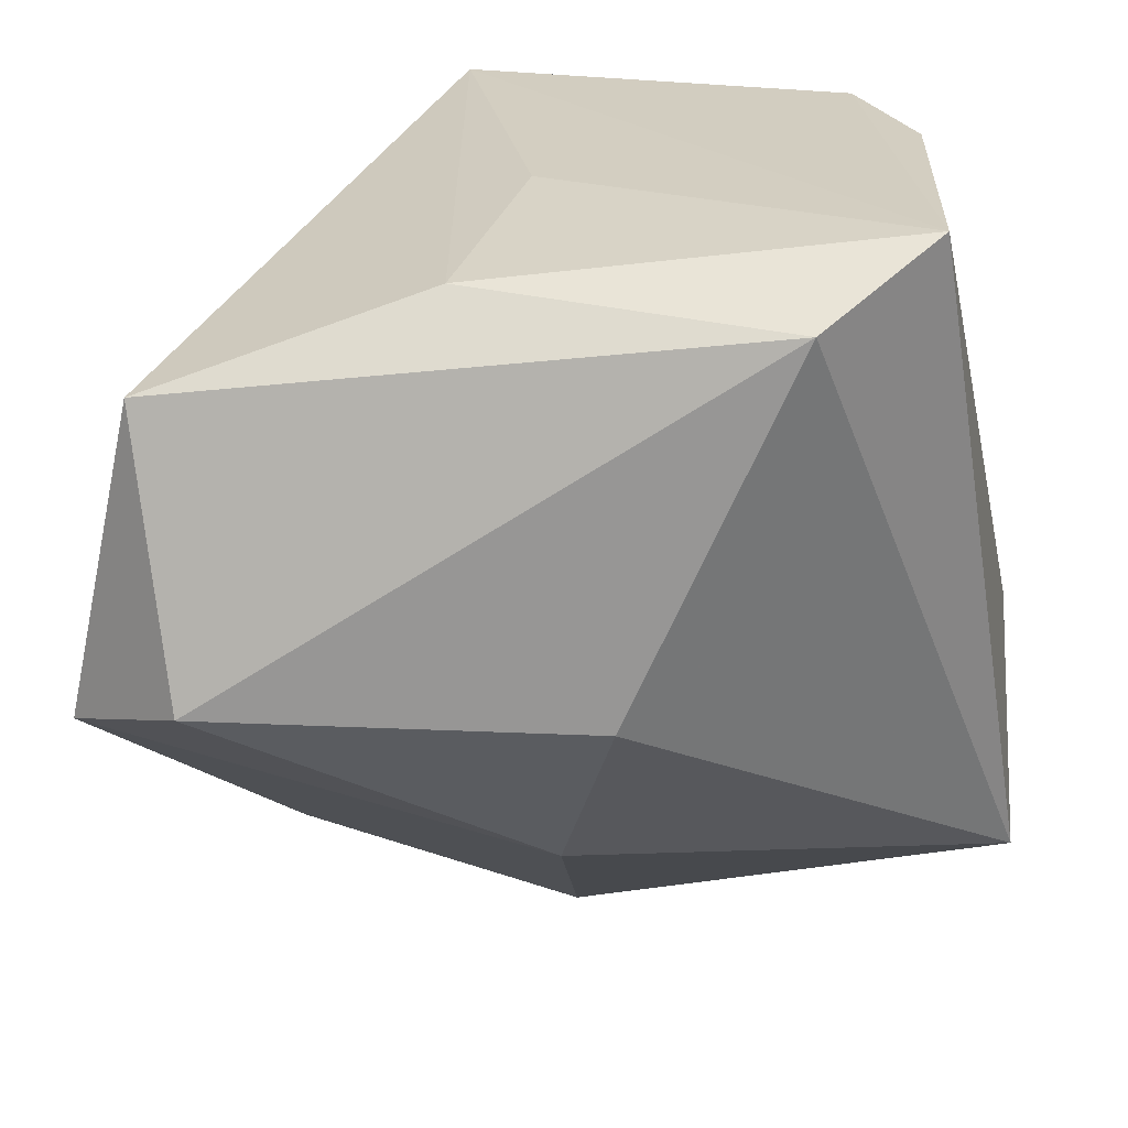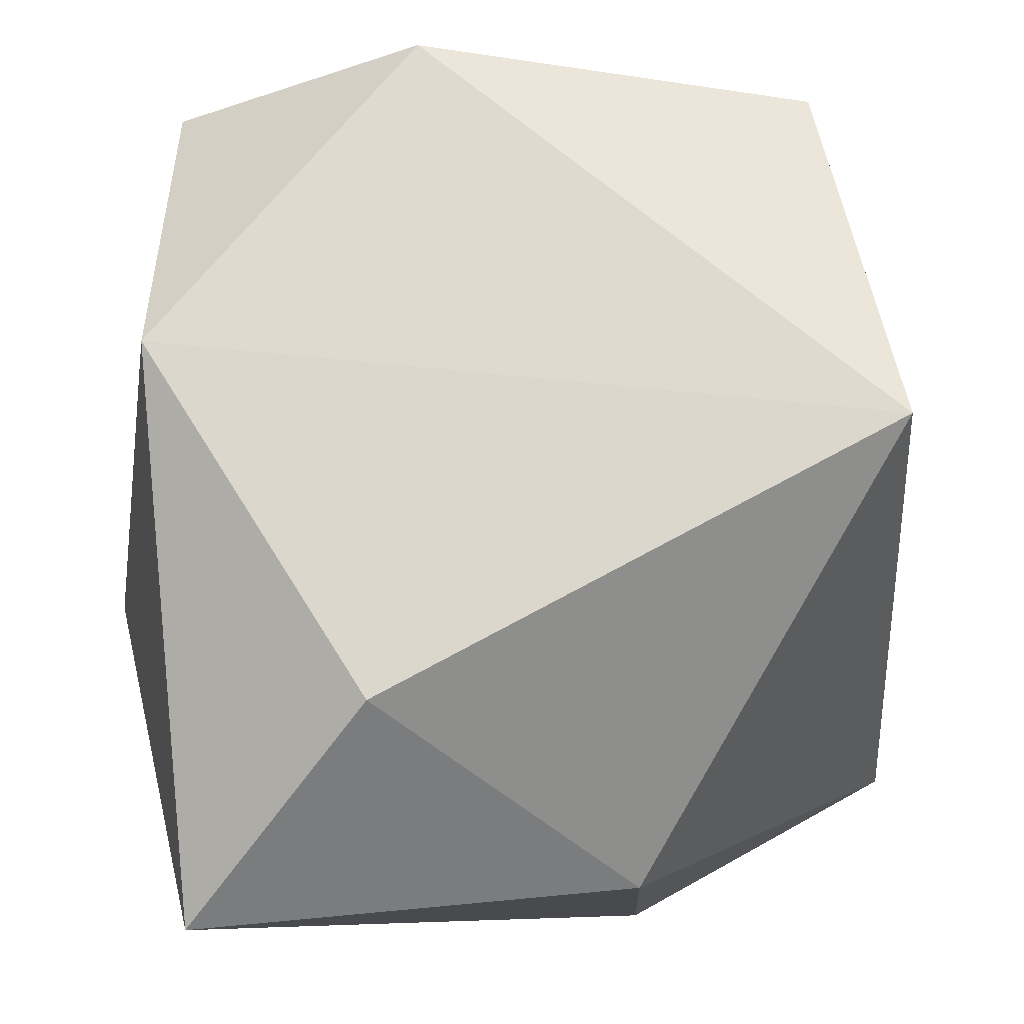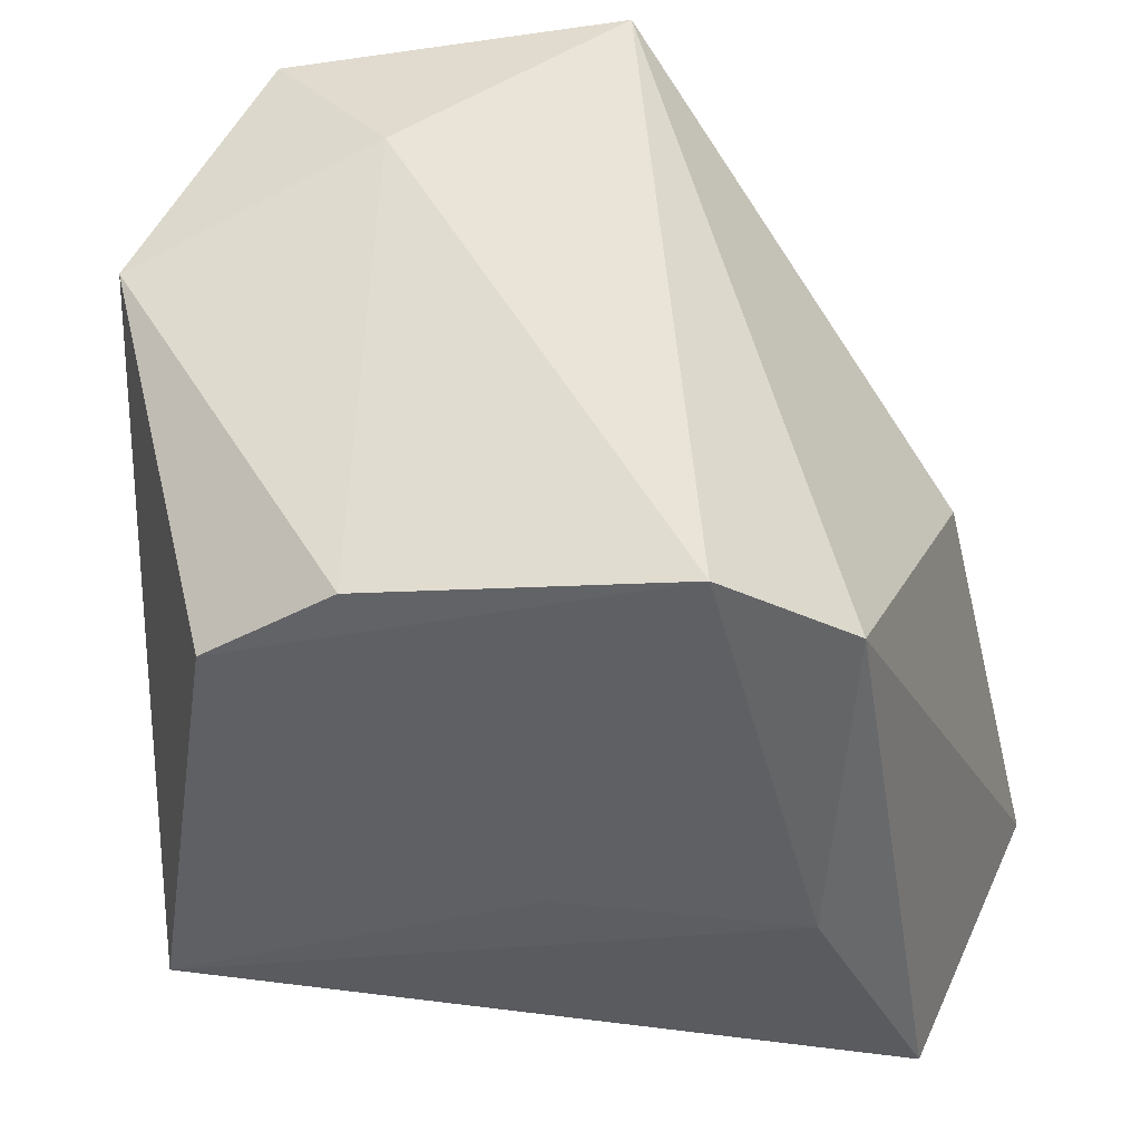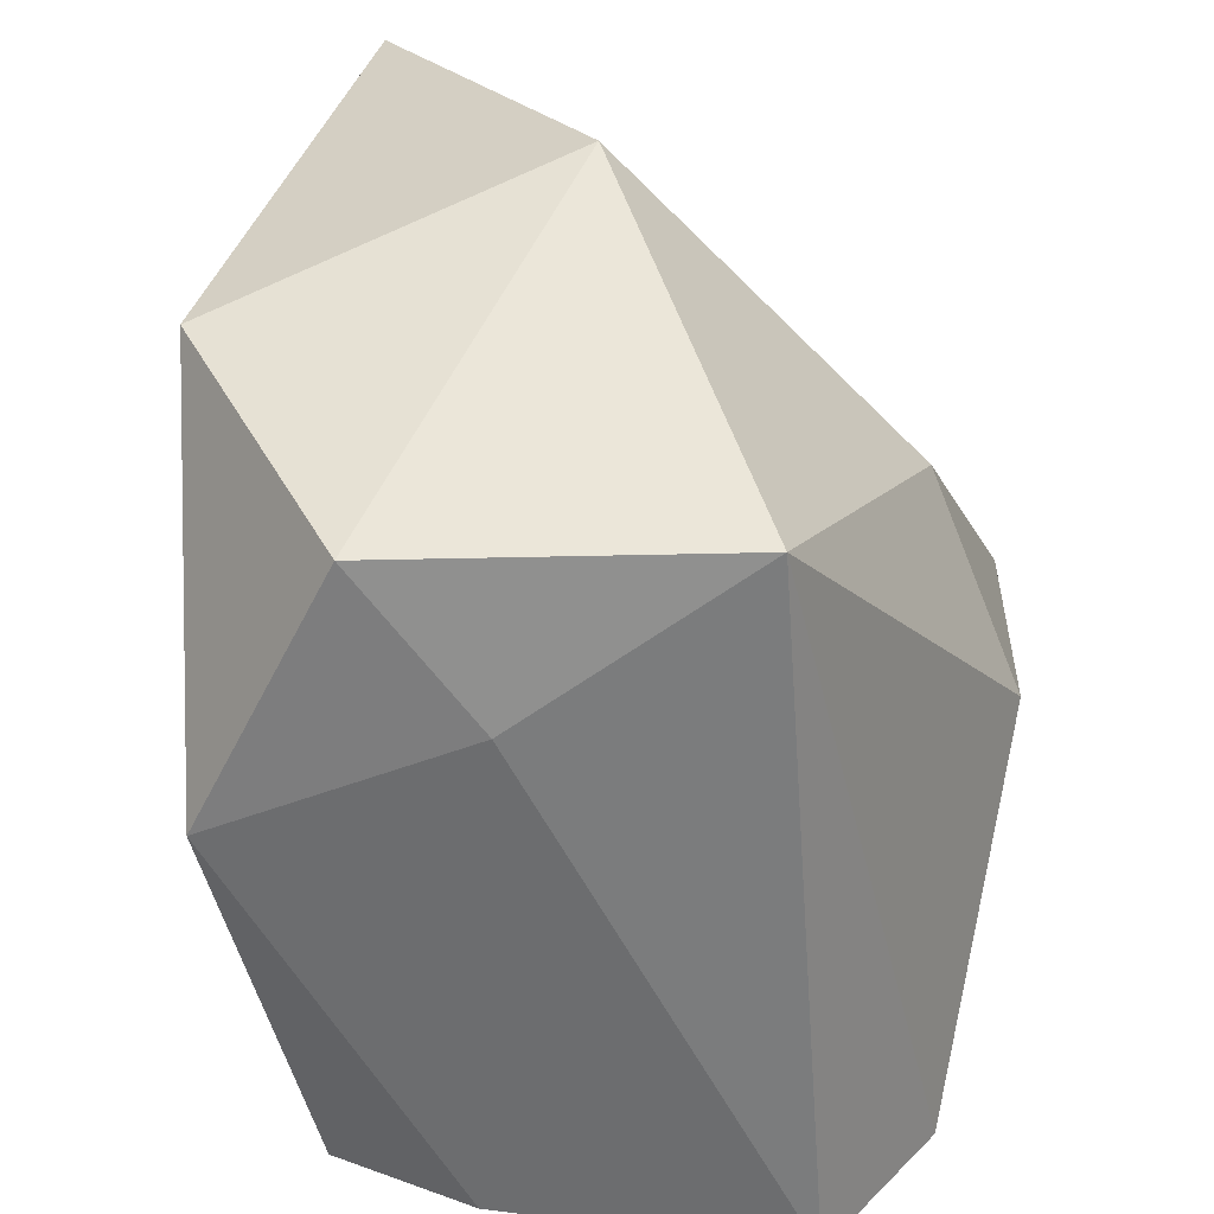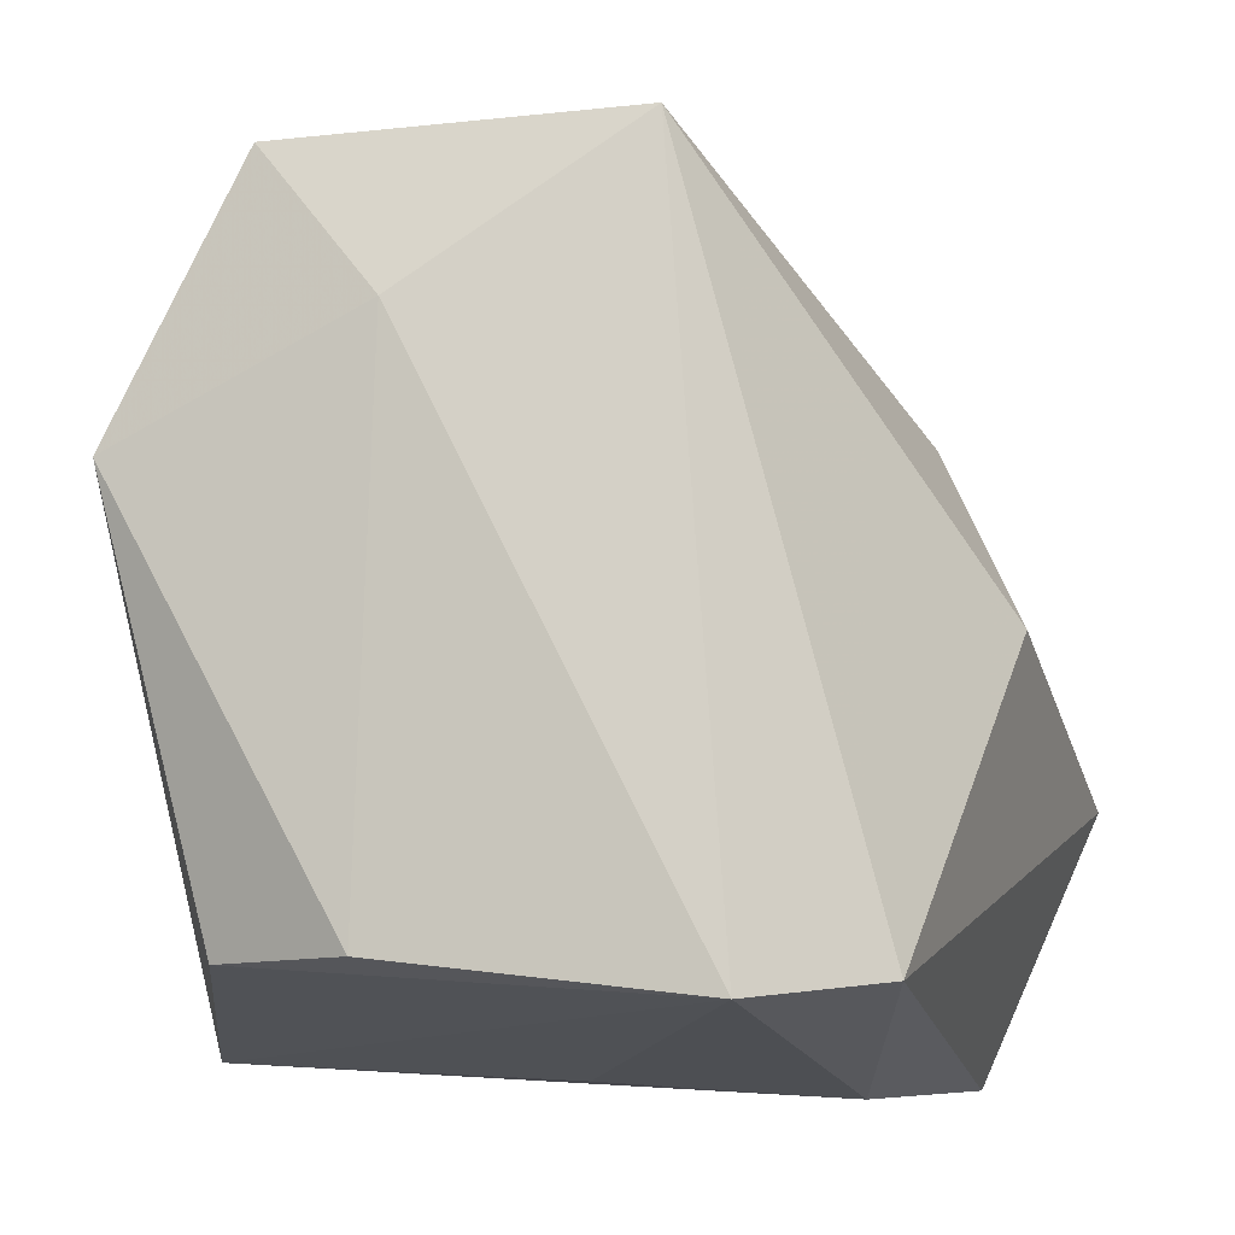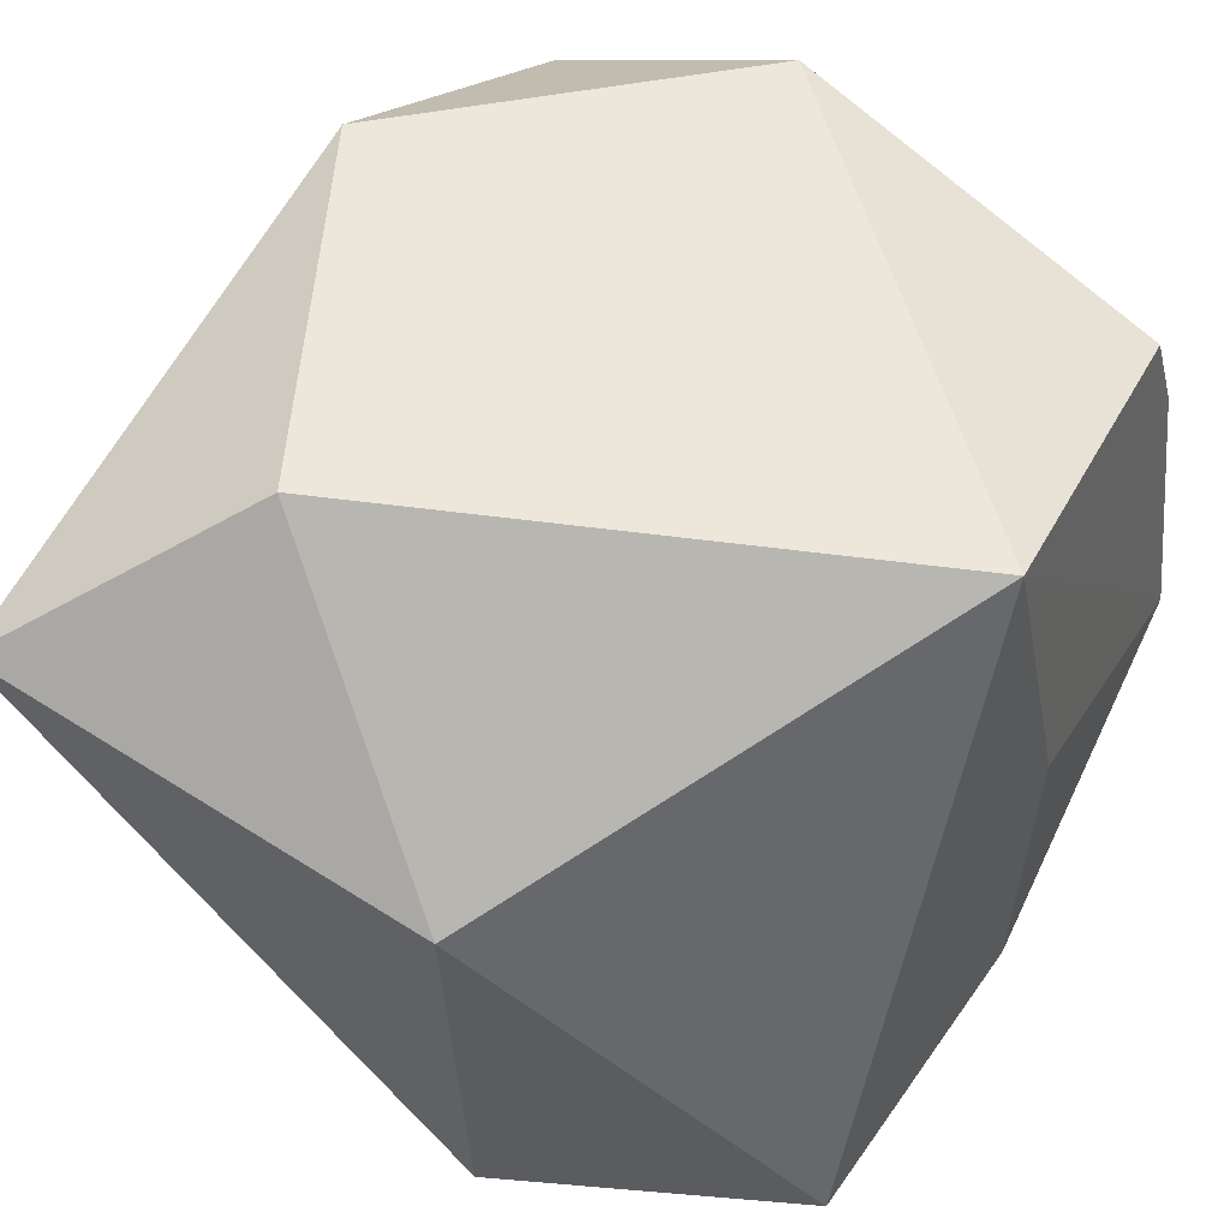
<metadata>
{"format":"obj","ext":"obj","renderer":"f3d","projection":"perspective","resolution":1024,"background":"white","views":[{"elev":-57.6,"azim":10.4,"up":"+Z"},{"elev":77.2,"azim":-96.0,"up":"+Z"},{"elev":-41.2,"azim":103.1,"up":"+Y"},{"elev":33.1,"azim":92.4,"up":"+Y"},{"elev":-14.1,"azim":106.1,"up":"+Y"},{"elev":56.5,"azim":-60.1,"up":"+Z"}]}
</metadata>
<code>
v -0.03114 -0.03557 -0.02785
v -0.02549 0.01842 0.03425
v 0.04035 0.01819 0.004268
v 0.01125 0.03653 0.03052
v 0.03887 0.03245 0.01536
v -0.004226 -0.03398 0.03425
v -0.032 -0.01071 -0.03911
v 0.02562 -0.03299 -0.03184
v -0.04309 0.03786 0.01994
v -0.04309 -0.005254 0.01238
v -0.04309 -0.006903 -0.03068
v -0.003667 -0.03869 -0.02295
v -0.03153 0.02412 -0.007405
v 0.03801 -0.03137 0.006517
v 0.003076 -0.03726 -0.001431
v 0.003926 -0.002037 -0.03846
v -0.00411 0.01626 -0.03007
v 0.03938 0.007772 0.02775
v 0.03766 -0.03542 -0.02197
v 0.03268 -0.03081 0.01965
v -0.007575 0.04424 -0.0015
v 0.03682 0.03273 -0.01692
f 7 8 1
f 10 1 6
f 3 18 14
f 20 18 6
f 14 18 20
f 2 10 6
f 9 10 2
f 19 8 22
f 22 3 19
f 19 3 14
f 19 20 6
f 14 20 19
f 22 8 16
f 8 7 16
f 18 3 5
f 5 3 22
f 22 21 5
f 15 19 6
f 1 8 12
f 8 19 12
f 19 15 12
f 6 1 12
f 12 15 6
f 9 21 13
f 17 21 22
f 22 16 17
f 17 16 7
f 11 10 9
f 1 10 11
f 11 7 1
f 9 13 11
f 11 17 7
f 11 13 21
f 21 17 11
f 18 5 4
f 6 18 4
f 4 2 6
f 9 2 4
f 4 21 9
f 4 5 21

</code>
